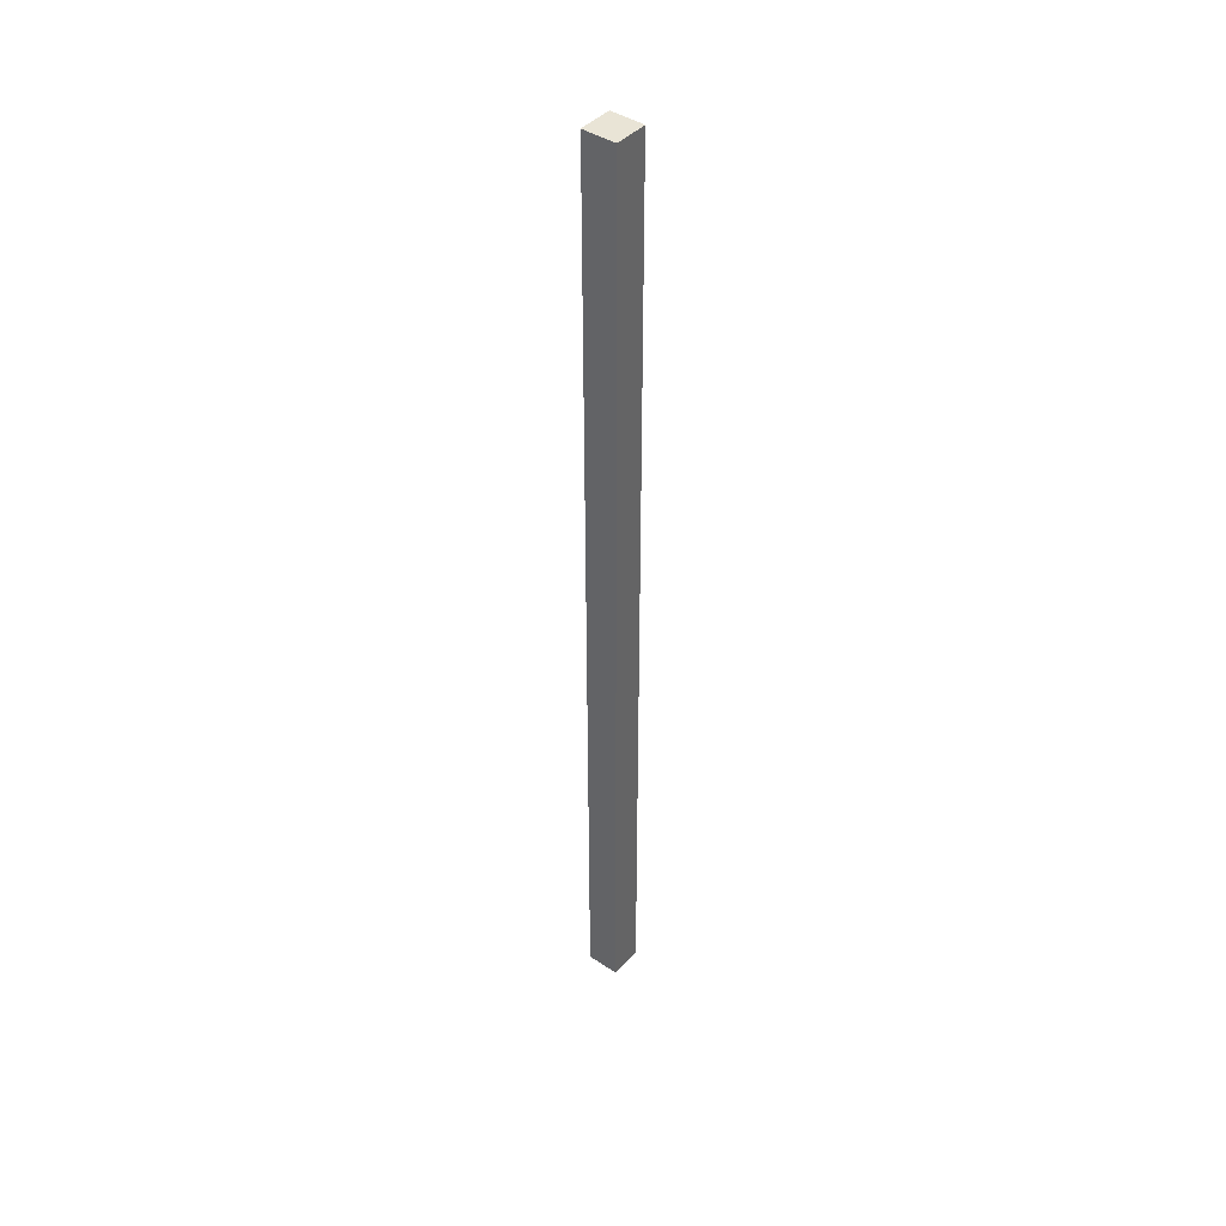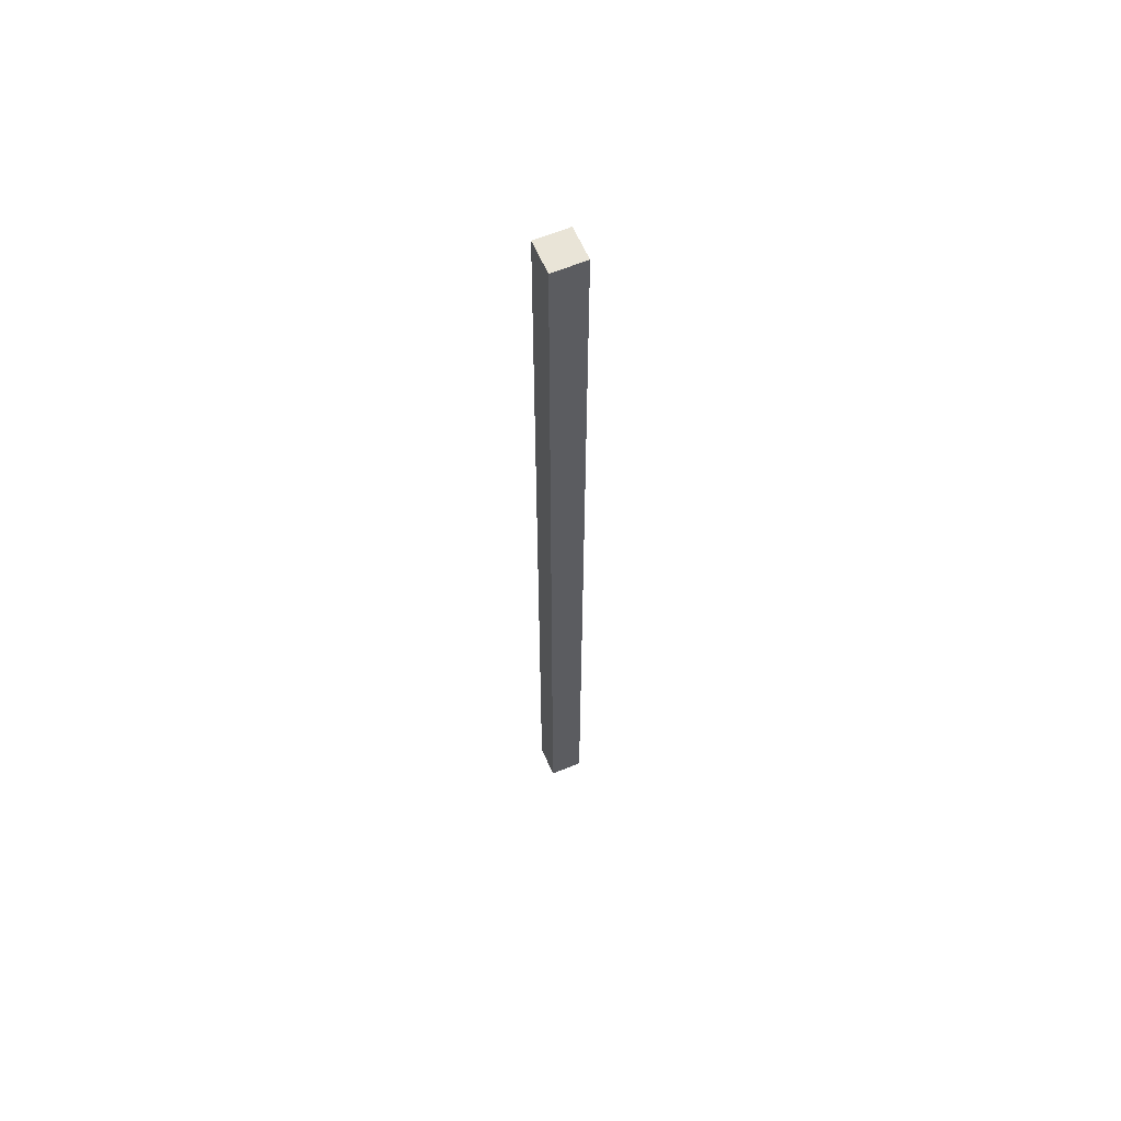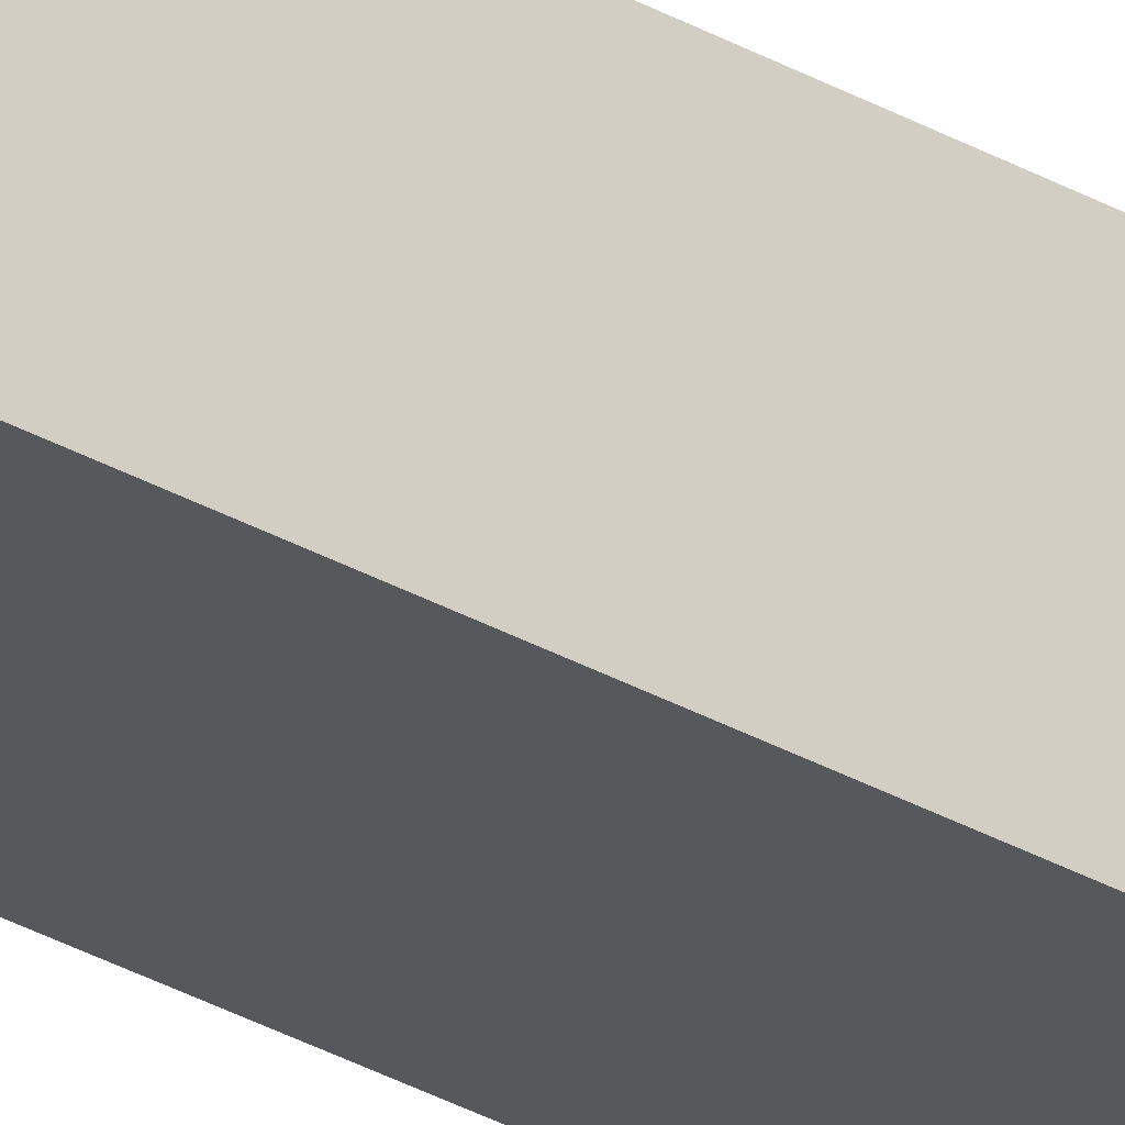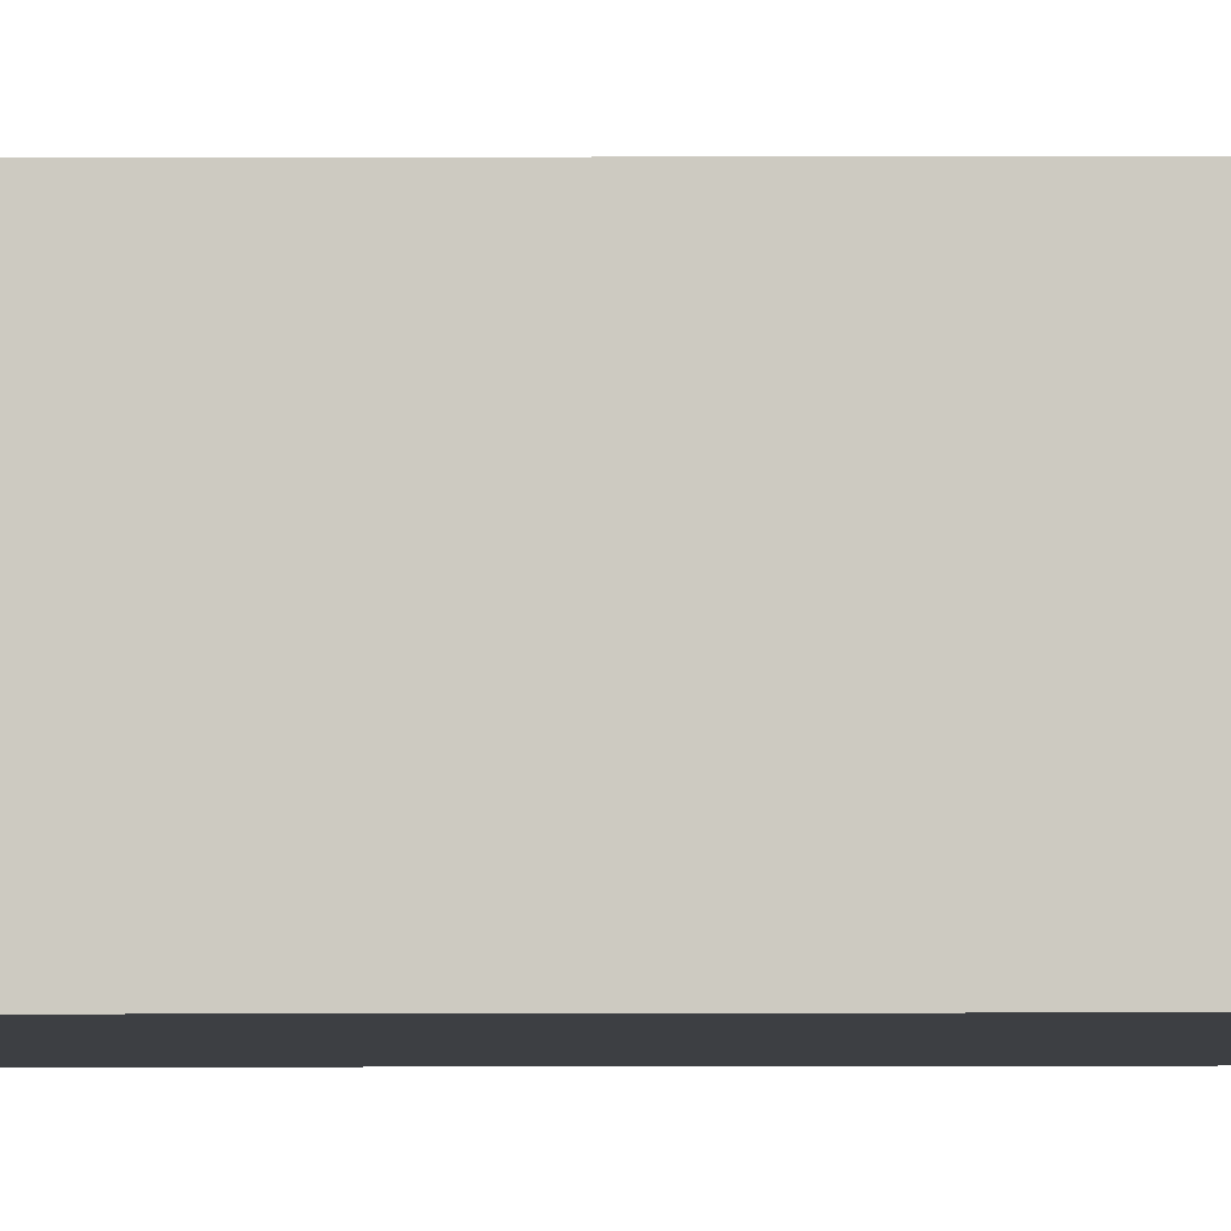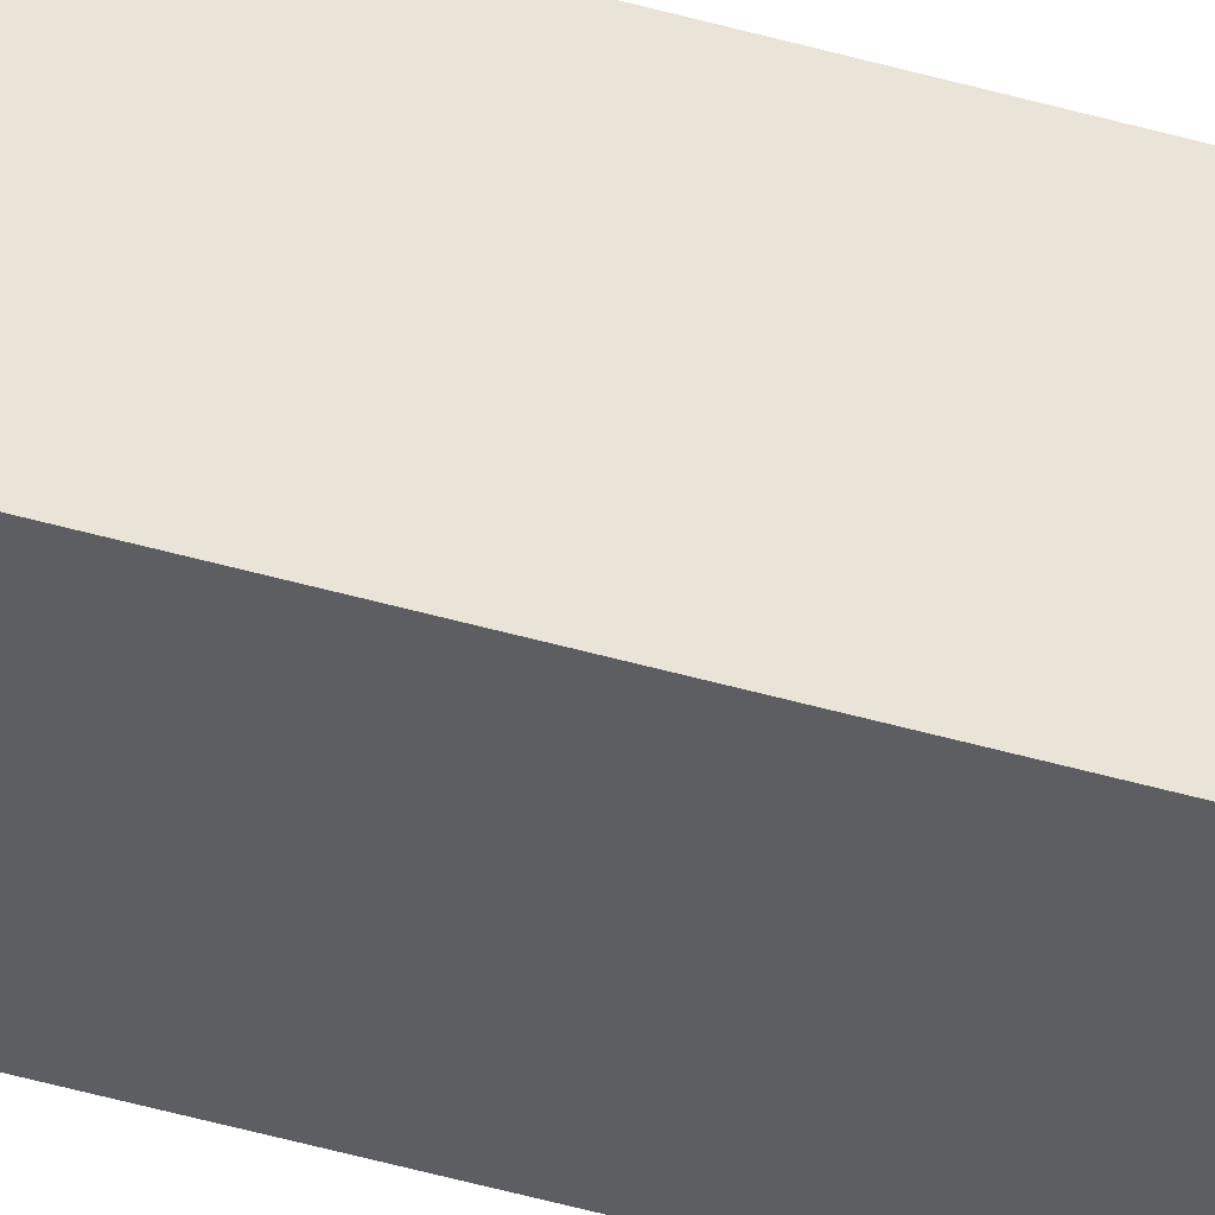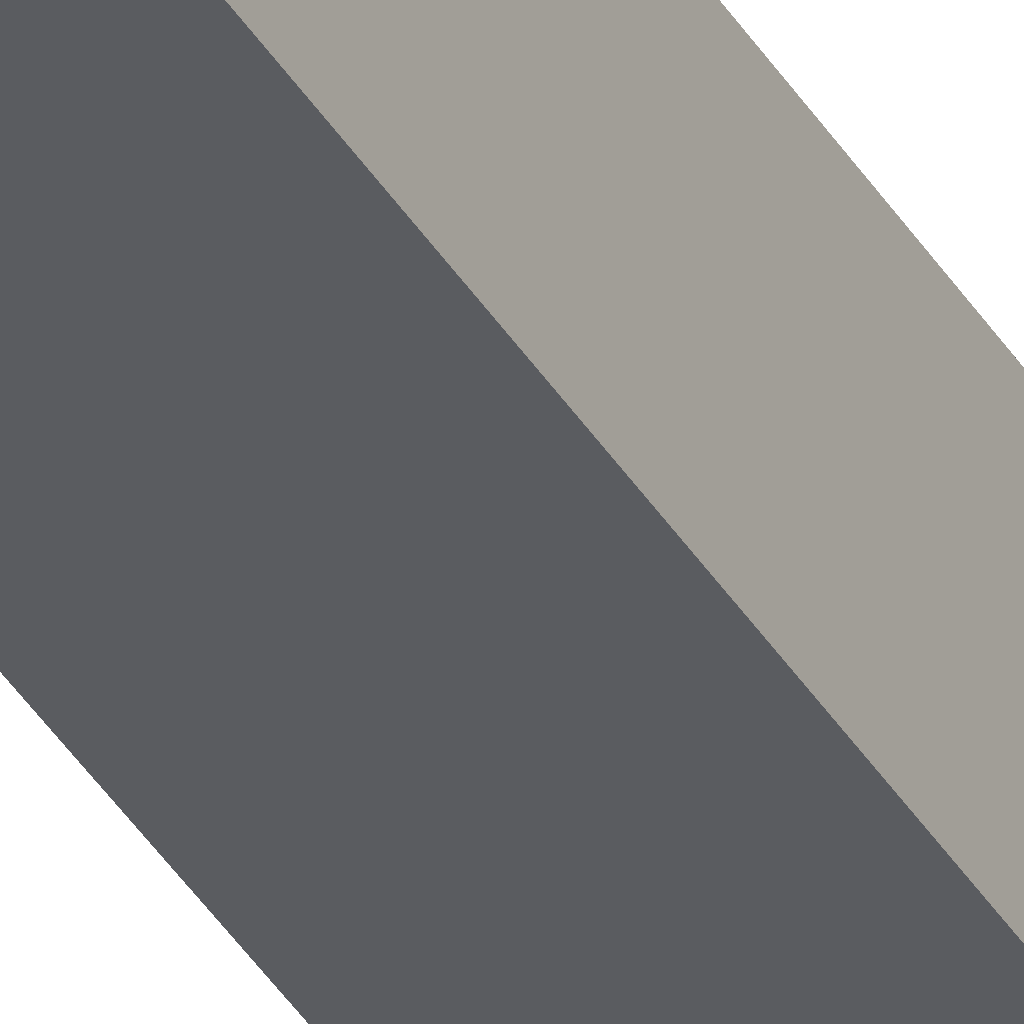
<metadata>
{"format":"obj","ext":"obj","renderer":"f3d","projection":"perspective","resolution":1024,"background":"white","views":[{"elev":42.6,"azim":-51.5,"up":"+Z"},{"elev":61.2,"azim":-23.1,"up":"+Z"},{"elev":-28.7,"azim":-131.3,"up":"+Y"},{"elev":-4.1,"azim":91.3,"up":"+Y"},{"elev":-38.5,"azim":-111.0,"up":"+Y"},{"elev":-34.4,"azim":-154.3,"up":"+Y"}]}
</metadata>
<code>
v 86.4 13.6 74
v 88.6 13.6 74
v 88.6 11.4 74
v 86.4 11.4 74
v 88.6 13.6 0
v 86.4 13.6 0
v 86.4 11.4 0
v 88.6 11.4 0
v 86.4 13.6 0
v 88.6 13.6 0
v 88.6 13.6 74
v 86.4 13.6 74
v 86.4 11.4 0
v 86.4 13.6 0
v 86.4 13.6 74
v 86.4 11.4 74
v 88.6 11.4 0
v 86.4 11.4 0
v 86.4 11.4 74
v 88.6 11.4 74
v 88.6 13.6 0
v 88.6 11.4 0
v 88.6 11.4 74
v 88.6 13.6 74
v 88.8 13.8 -0.2
v 88.8 13.8 74.2
v 88.8 11.2 74.2
v 88.8 11.2 -0.2
v 86.2 13.8 -0.2
v 86.2 13.8 74.2
v 88.8 13.8 74.2
v 88.8 13.8 -0.2
v 86.2 11.2 -0.2
v 86.2 11.2 74.2
v 86.2 13.8 74.2
v 86.2 13.8 -0.2
v 88.8 11.2 -0.2
v 88.8 11.2 74.2
v 86.2 11.2 74.2
v 86.2 11.2 -0.2
v 88.8 11.2 -0.2
v 86.2 11.2 -0.2
v 86.2 13.8 -0.2
v 88.8 13.8 -0.2
v 86.2 11.2 74.2
v 88.8 11.2 74.2
v 88.8 13.8 74.2
v 86.2 13.8 74.2
g e9465964-e2ff-11ea-a4fa-54bf646e7e1f
f 1 2 4
f 4 2 3
g e8bb3138-e2ff-11ea-8d7e-54bf646e7e1f
f 5 6 8
f 8 6 7
g e817ed6e-e2ff-11ea-973b-54bf646e7e1f
f 9 10 12
f 12 10 11
g e81a5e4a-e2ff-11ea-af7d-54bf646e7e1f
f 13 14 16
f 16 14 15
g e81cf66e-e2ff-11ea-97ff-54bf646e7e1f
f 17 18 20
f 20 18 19
g e81f4046-e2ff-11ea-b3ff-54bf646e7e1f
f 21 22 24
f 24 22 23
g e8286802-e2ff-11ea-868d-54bf646e7e1f
f 26 27 25
f 25 27 28
g e8261e26-e2ff-11ea-840f-54bf646e7e1f
f 30 31 29
f 29 31 32
g e823860c-e2ff-11ea-aecb-54bf646e7e1f
f 34 35 33
f 33 35 36
g e8216324-e2ff-11ea-87ff-54bf646e7e1f
f 38 39 37
f 37 39 40
g e8bda242-e2ff-11ea-b992-54bf646e7e1f
f 41 42 44
f 44 42 43
g e94a02d2-e2ff-11ea-b745-54bf646e7e1f
f 45 46 48
f 48 46 47

</code>
